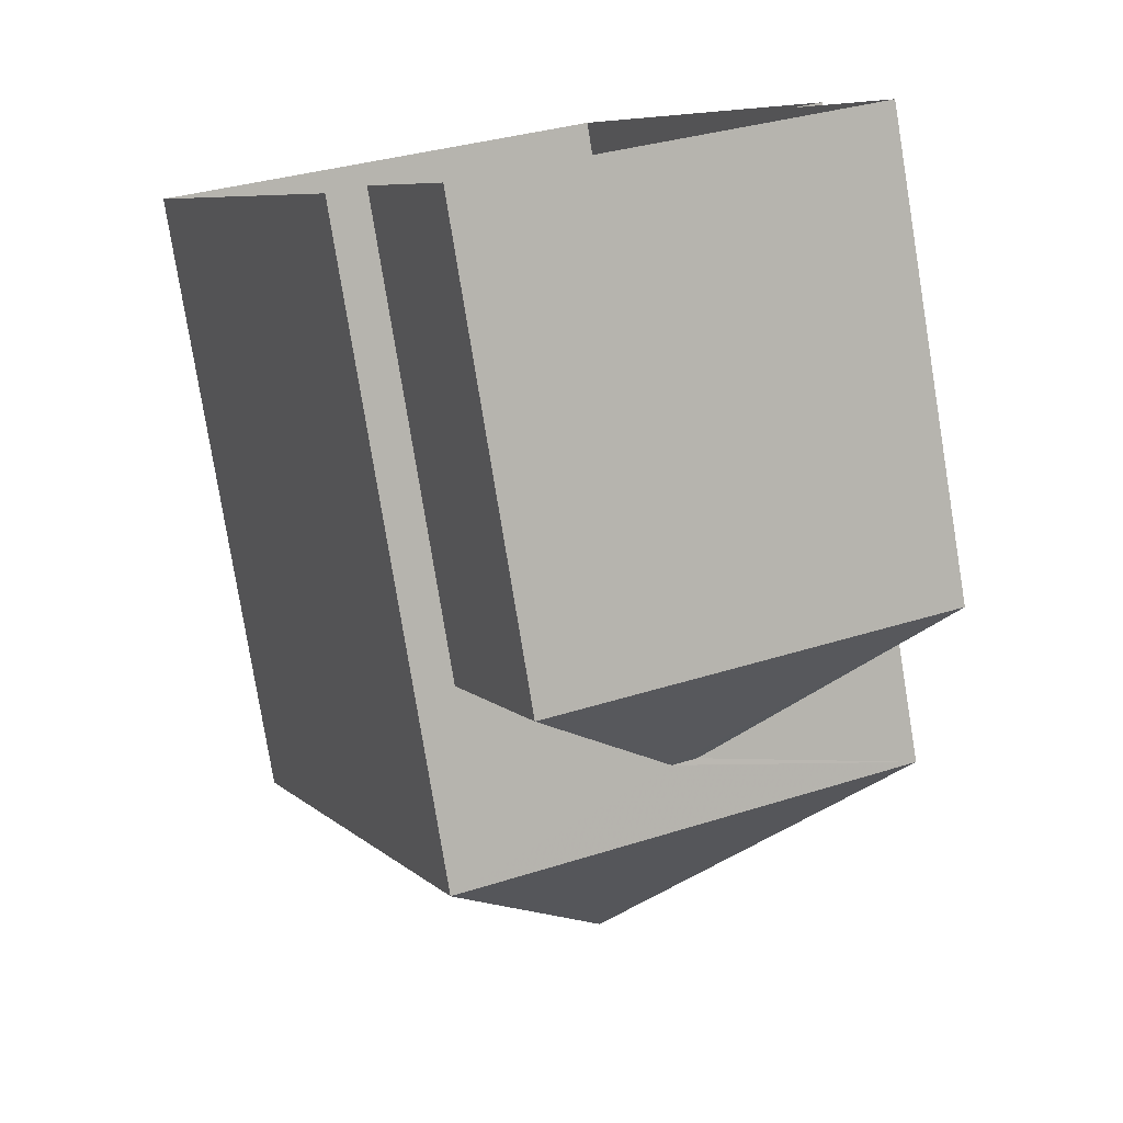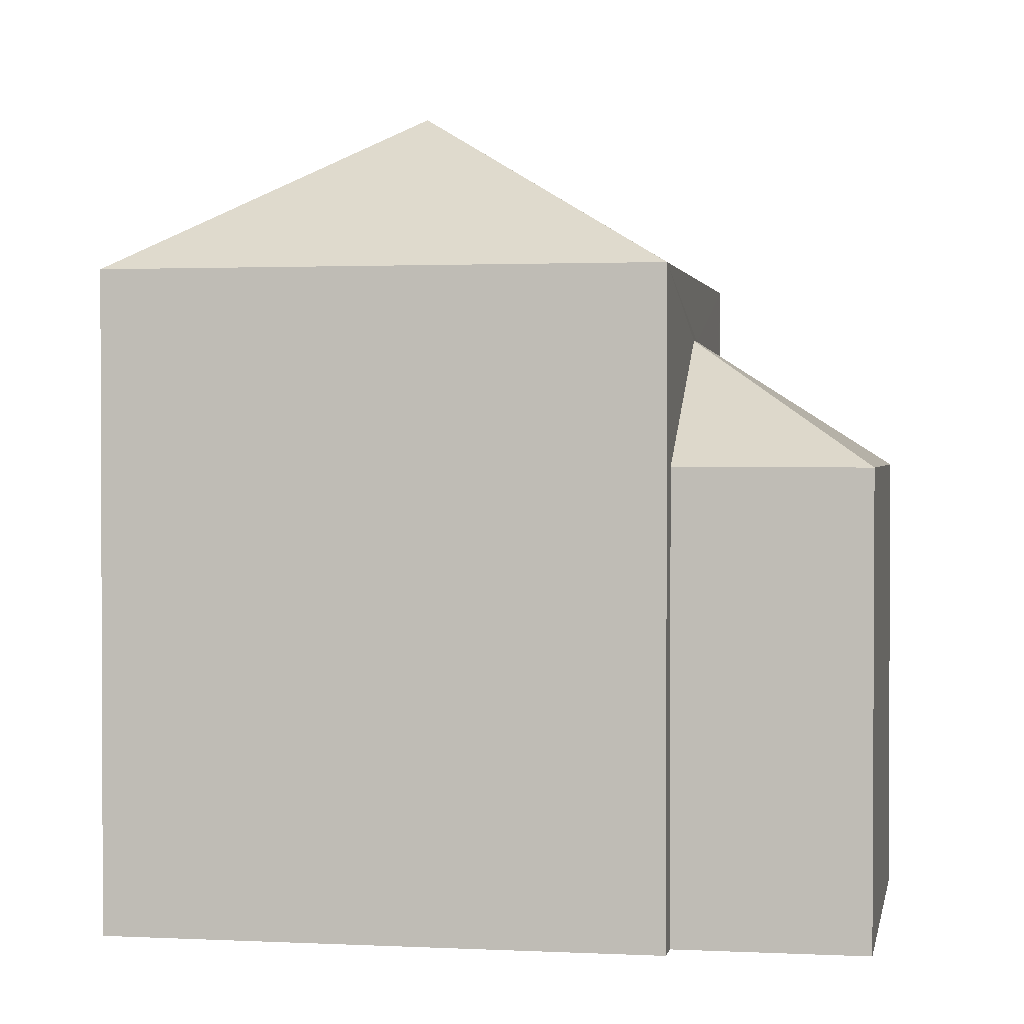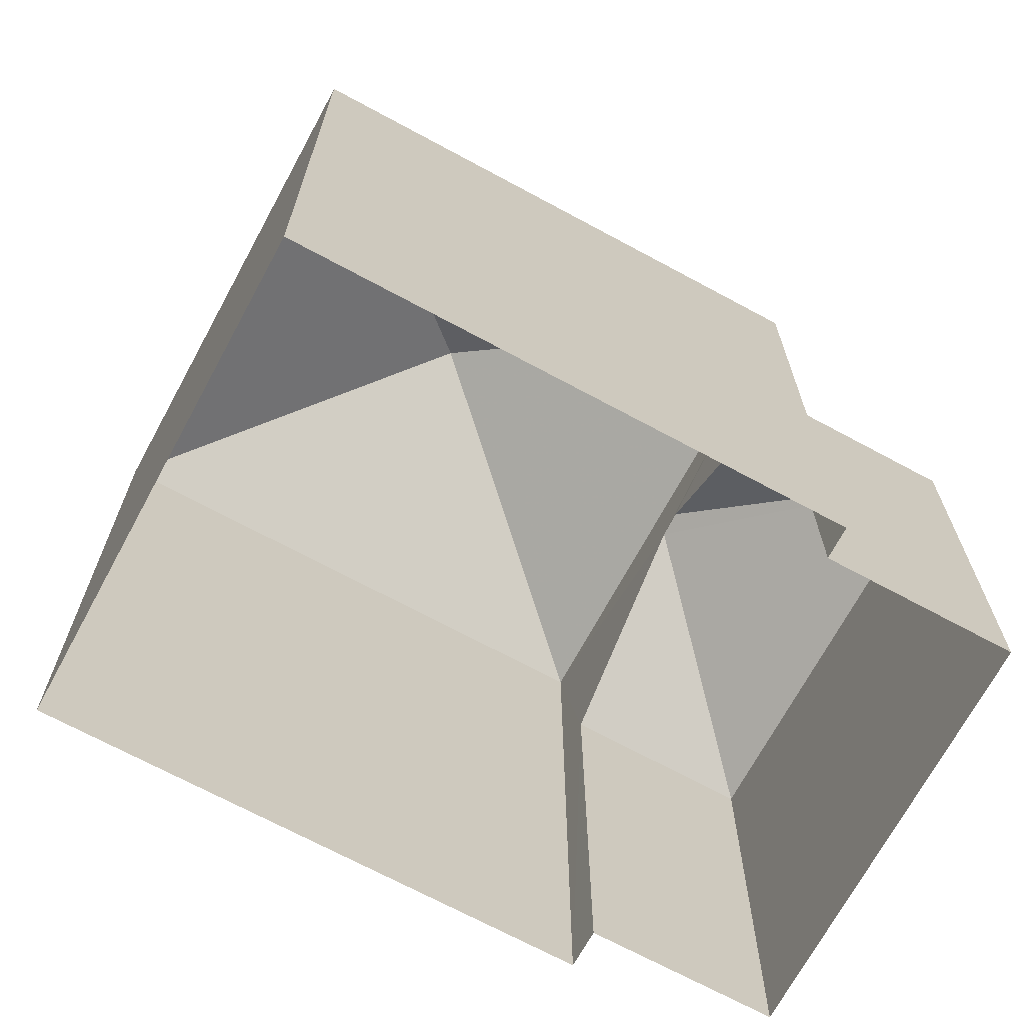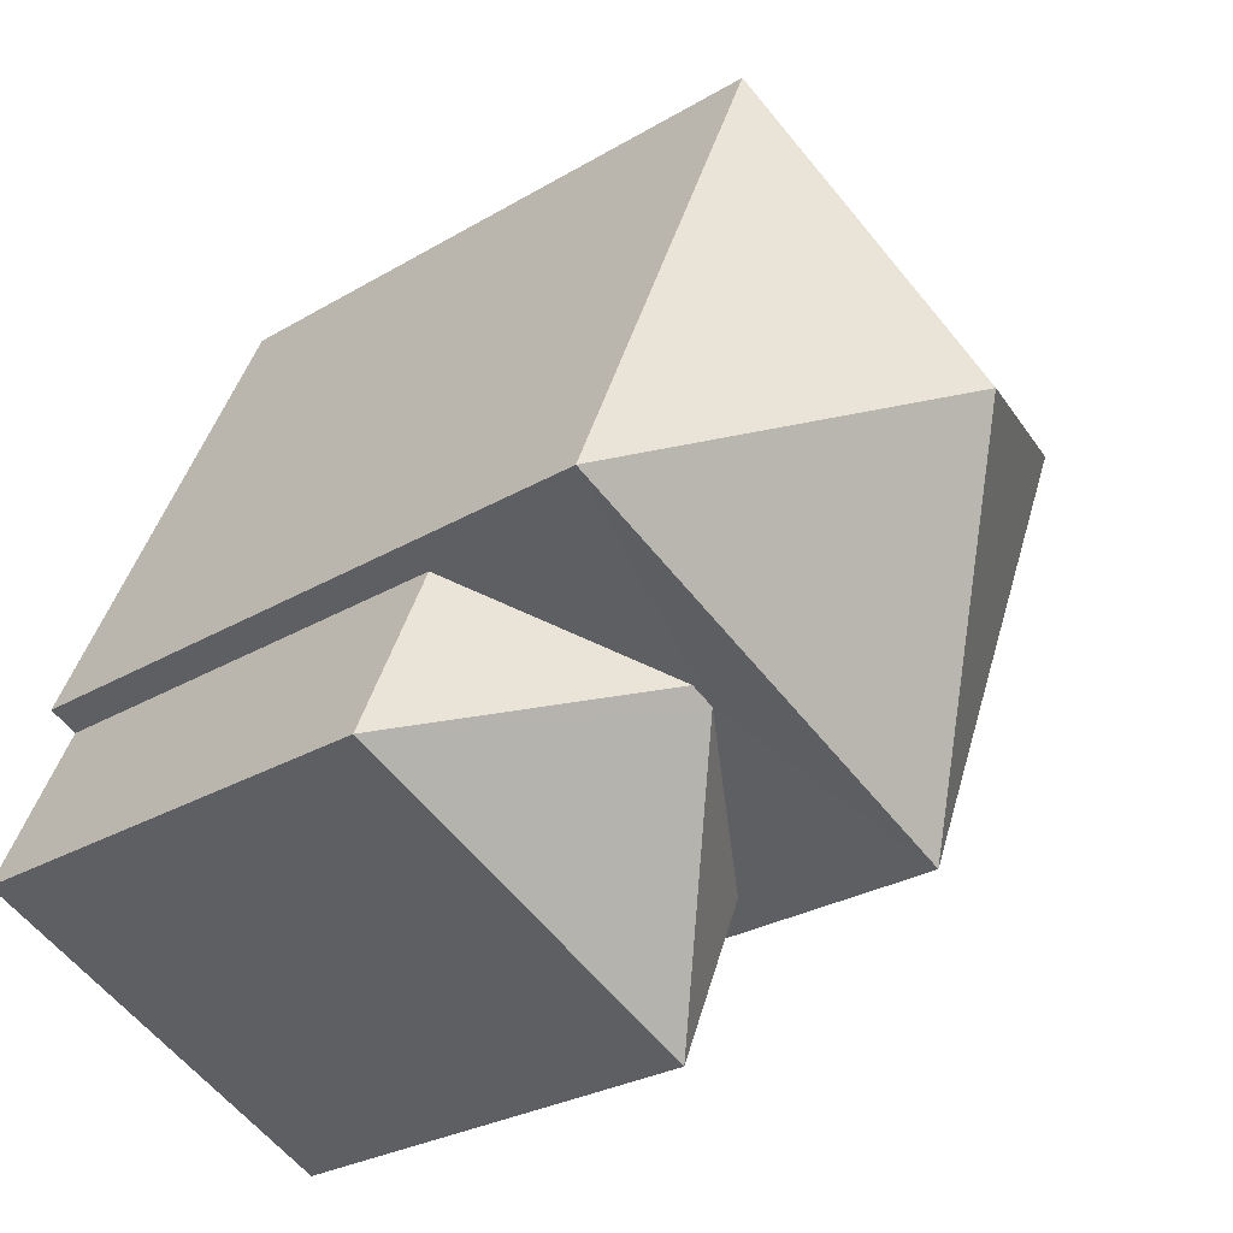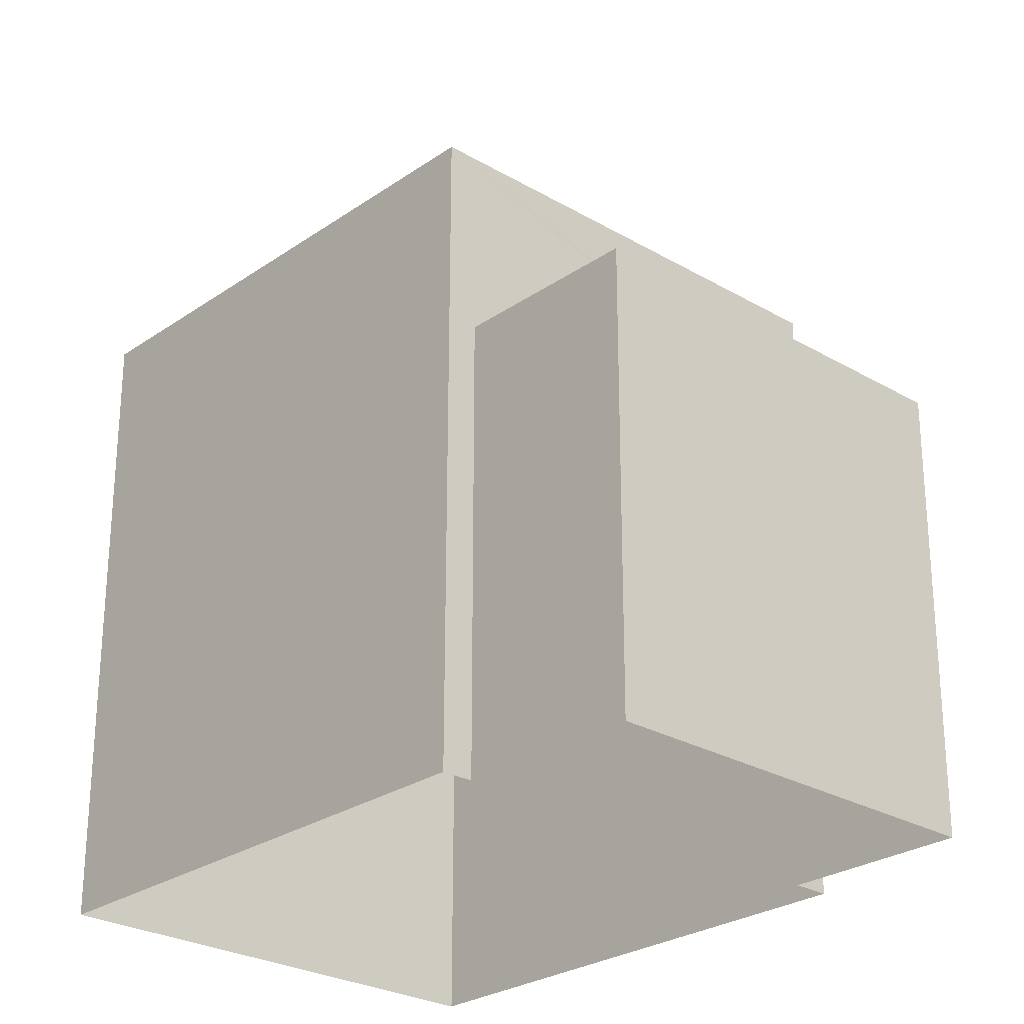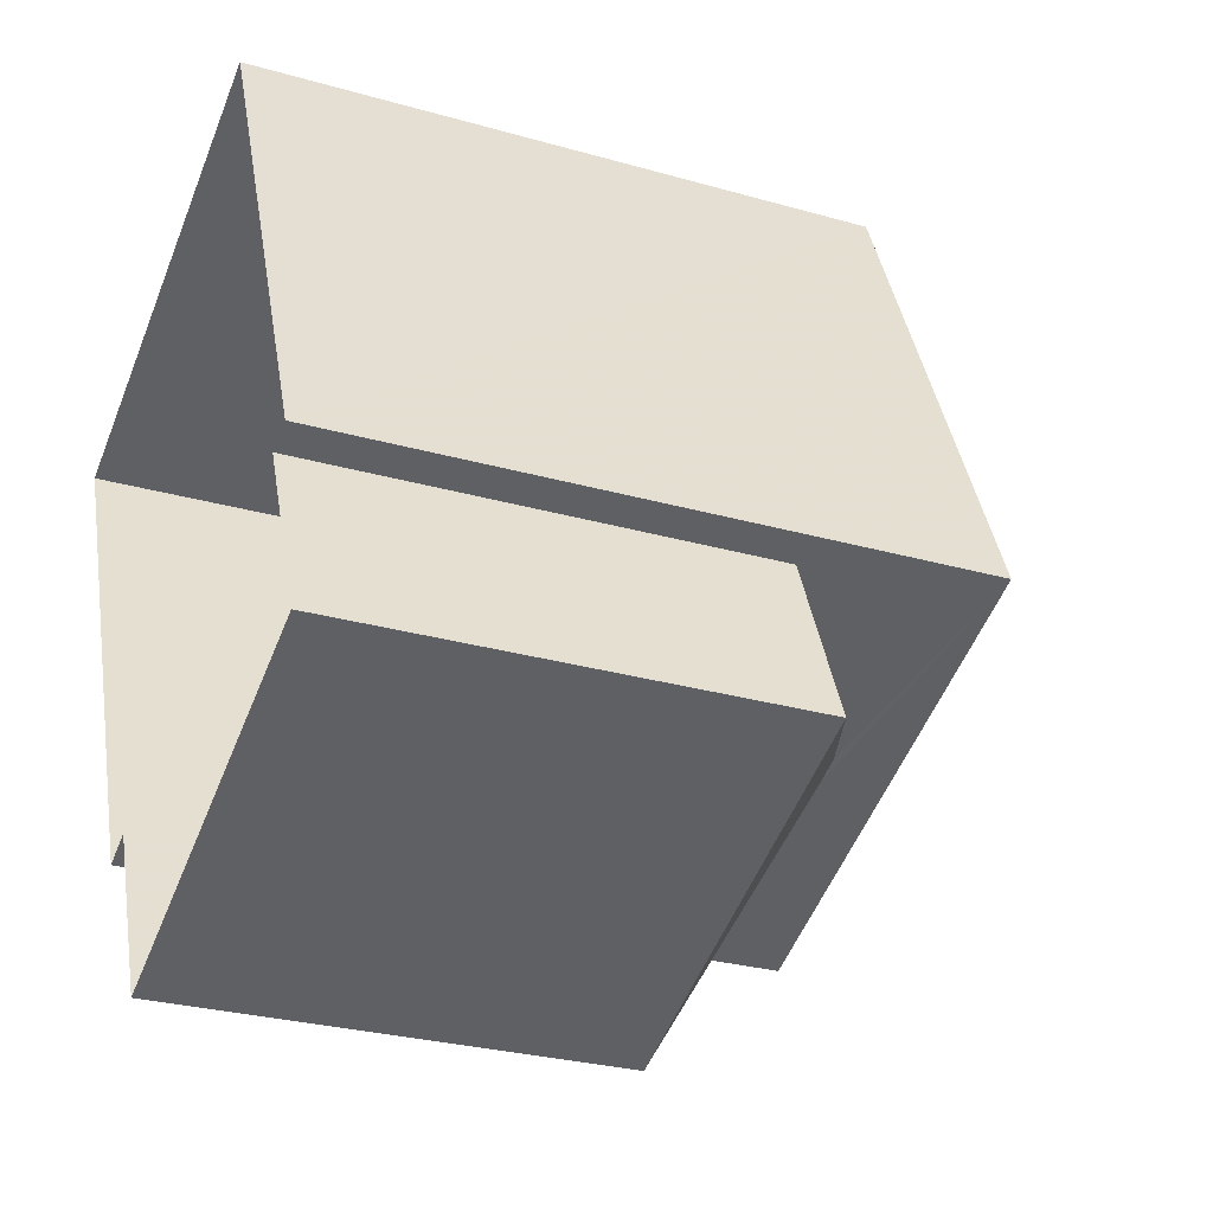
<metadata>
{"format":"obj","ext":"obj","renderer":"f3d","projection":"perspective","resolution":1024,"background":"white","views":[{"elev":-78.9,"azim":-170.7,"up":"+Y"},{"elev":1.5,"azim":-103.0,"up":"+Z"},{"elev":-69.7,"azim":-141.7,"up":"+Z"},{"elev":-28.0,"azim":-48.0,"up":"+Y"},{"elev":-26.4,"azim":-66.0,"up":"+Z"},{"elev":-27.8,"azim":-113.5,"up":"+Y"}]}
</metadata>
<code>
v -9769 -3.678e+04 28.35
v -9763 -3.678e+04 28.35
v -9767 -3.679e+04 28.35
v -9772 -3.679e+04 28.35
v -9772 -3.679e+04 28.35
v -9766 -3.679e+04 28.35
v -9773 -3.679e+04 28.35
v -9768 -3.679e+04 28.35
v -9767 -3.679e+04 34.48
v -9769 -3.679e+04 36.19
v -9768 -3.679e+04 34.48
v -9773 -3.679e+04 34.49
v -9769 -3.679e+04 36.19
v -9772 -3.679e+04 34.49
v -9768 -3.678e+04 39.32
v -9763 -3.678e+04 37.05
v -9769 -3.678e+04 37.05
v -9766 -3.679e+04 37.05
v -9772 -3.679e+04 37.05
f 1 2 3
f 4 1 5
f 2 6 3
f 5 3 7
f 7 3 8
f 1 3 5
f 9 10 11
f 10 12 11
f 10 13 12
f 14 12 13
f 15 16 17
f 15 18 16
f 15 19 18
f 15 17 19
f 9 11 8
f 3 9 8
f 11 7 8
f 11 12 7
f 14 7 12
f 14 5 7
f 6 9 3
f 5 14 4
f 18 9 6
f 4 14 19
f 10 18 19
f 10 9 18
f 13 10 19
f 14 13 19
f 16 6 2
f 16 18 6
f 17 1 4
f 19 17 4
f 16 2 1
f 17 16 1

</code>
